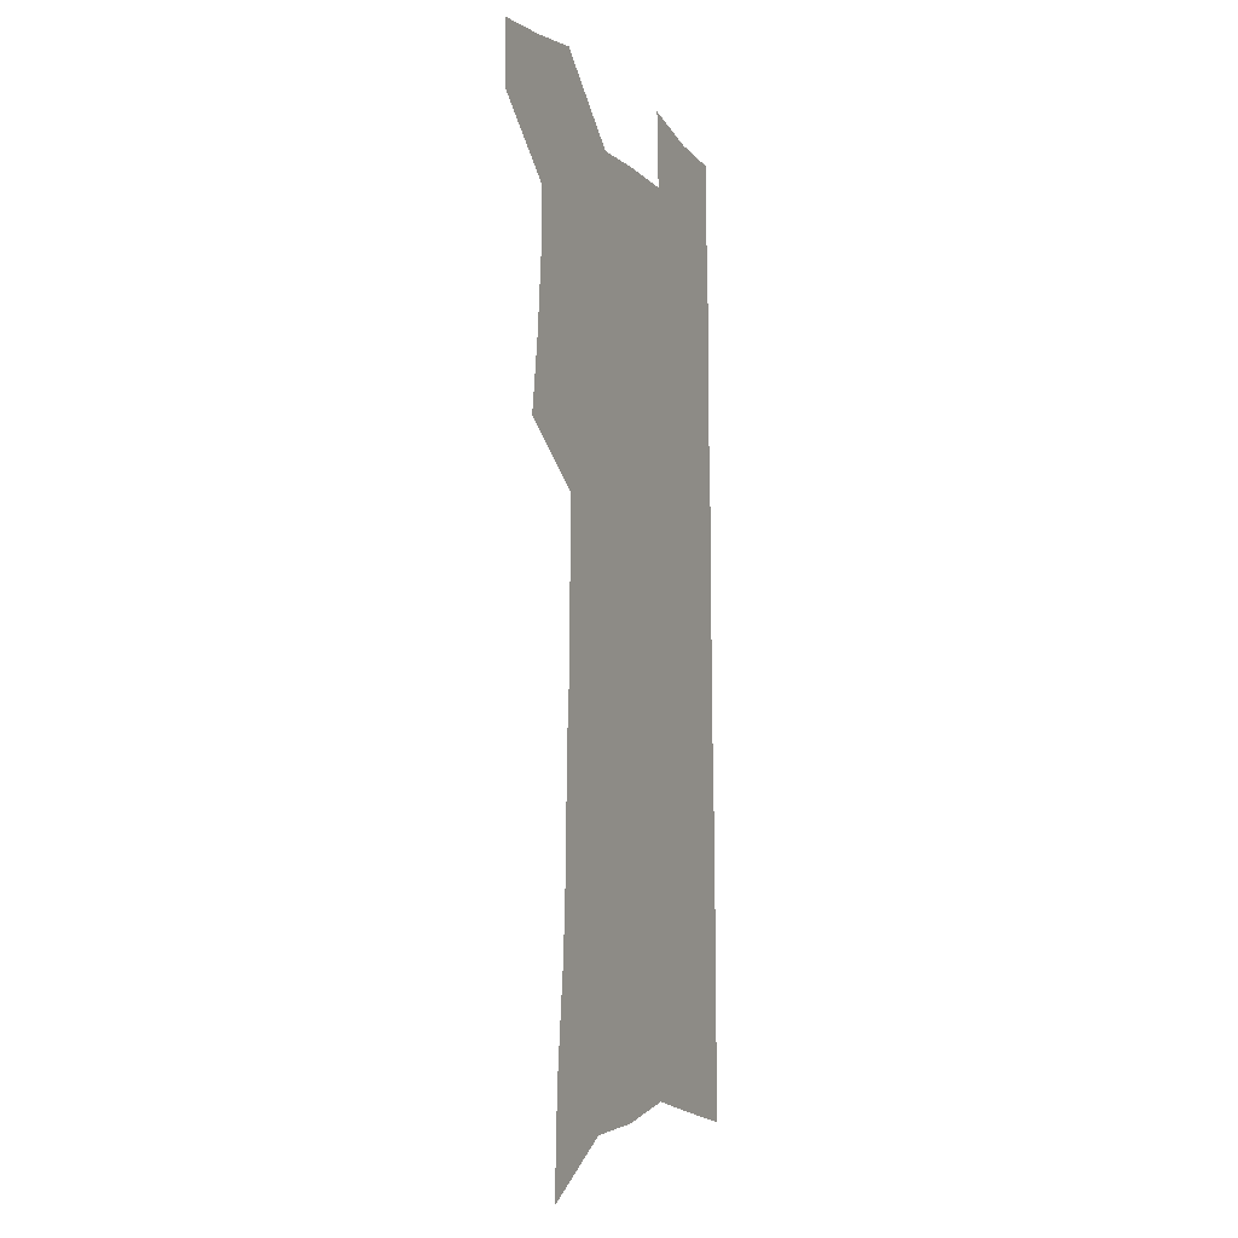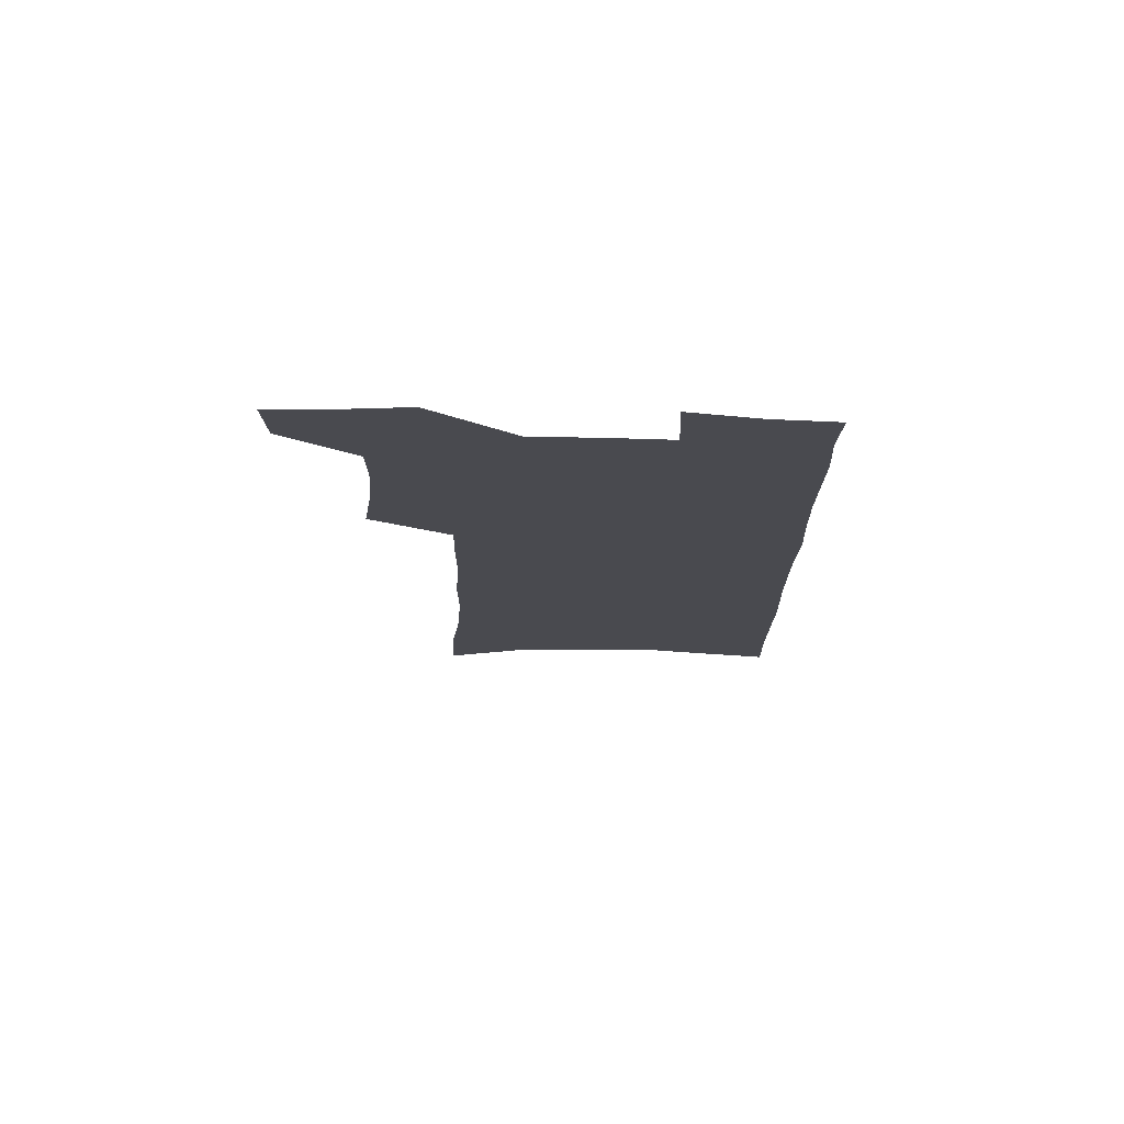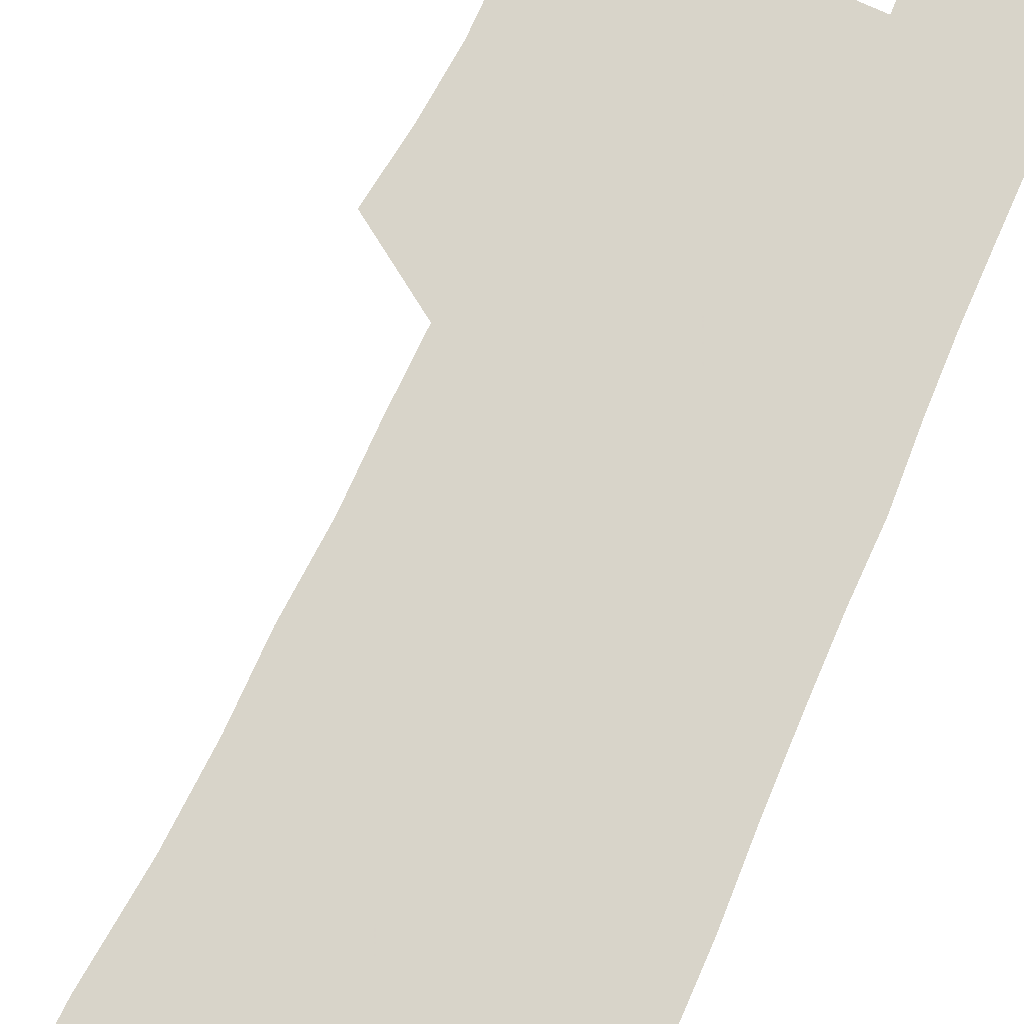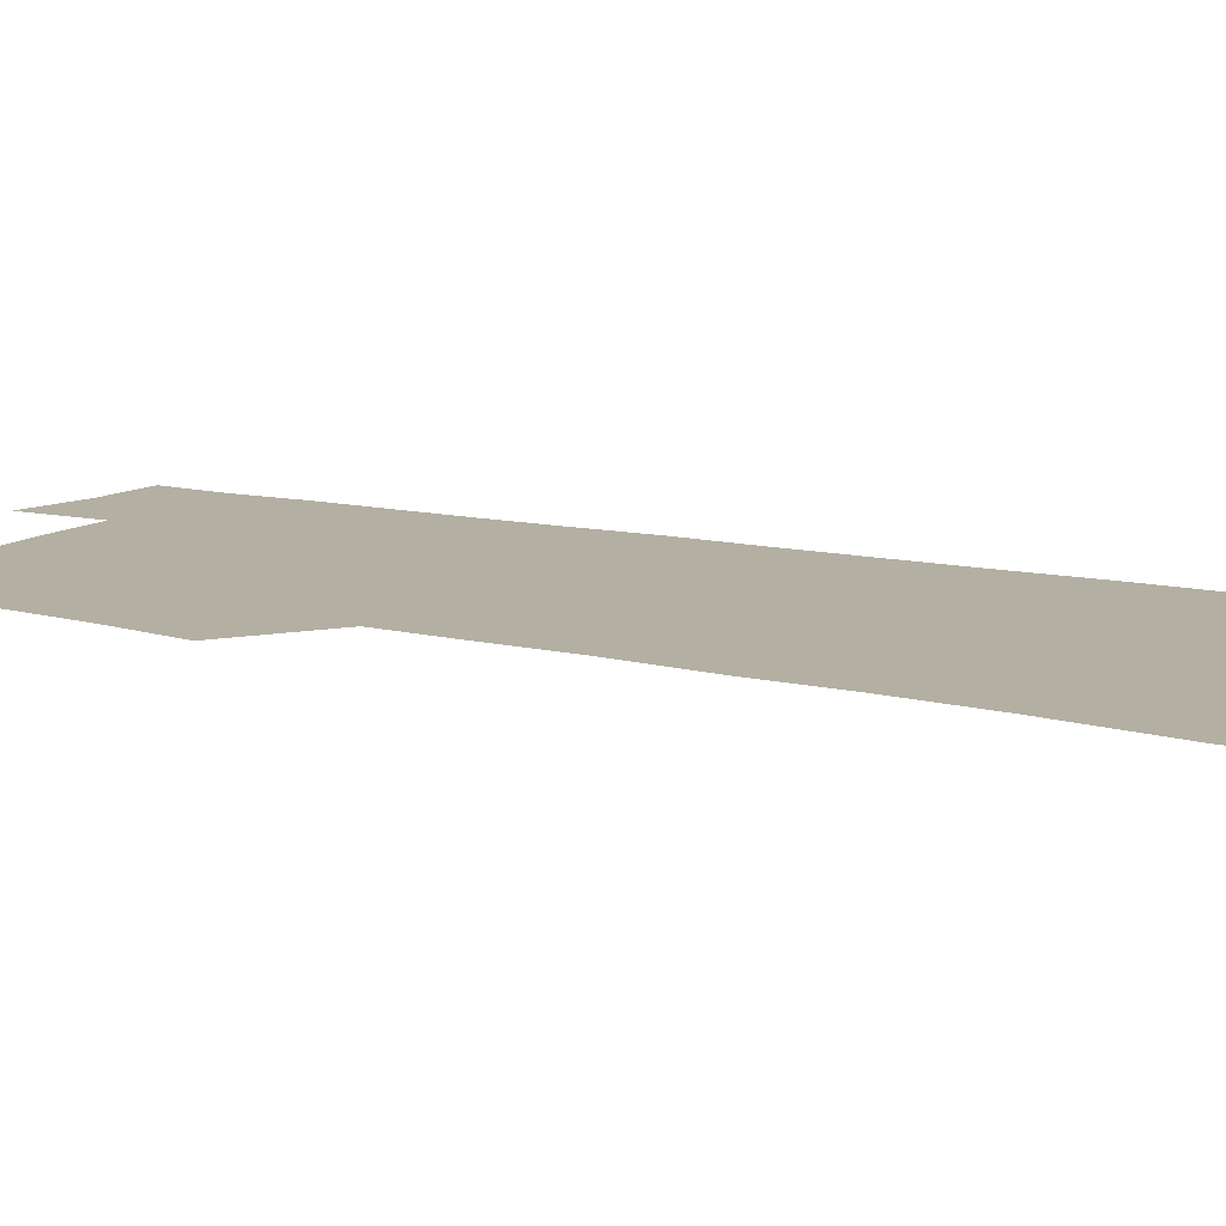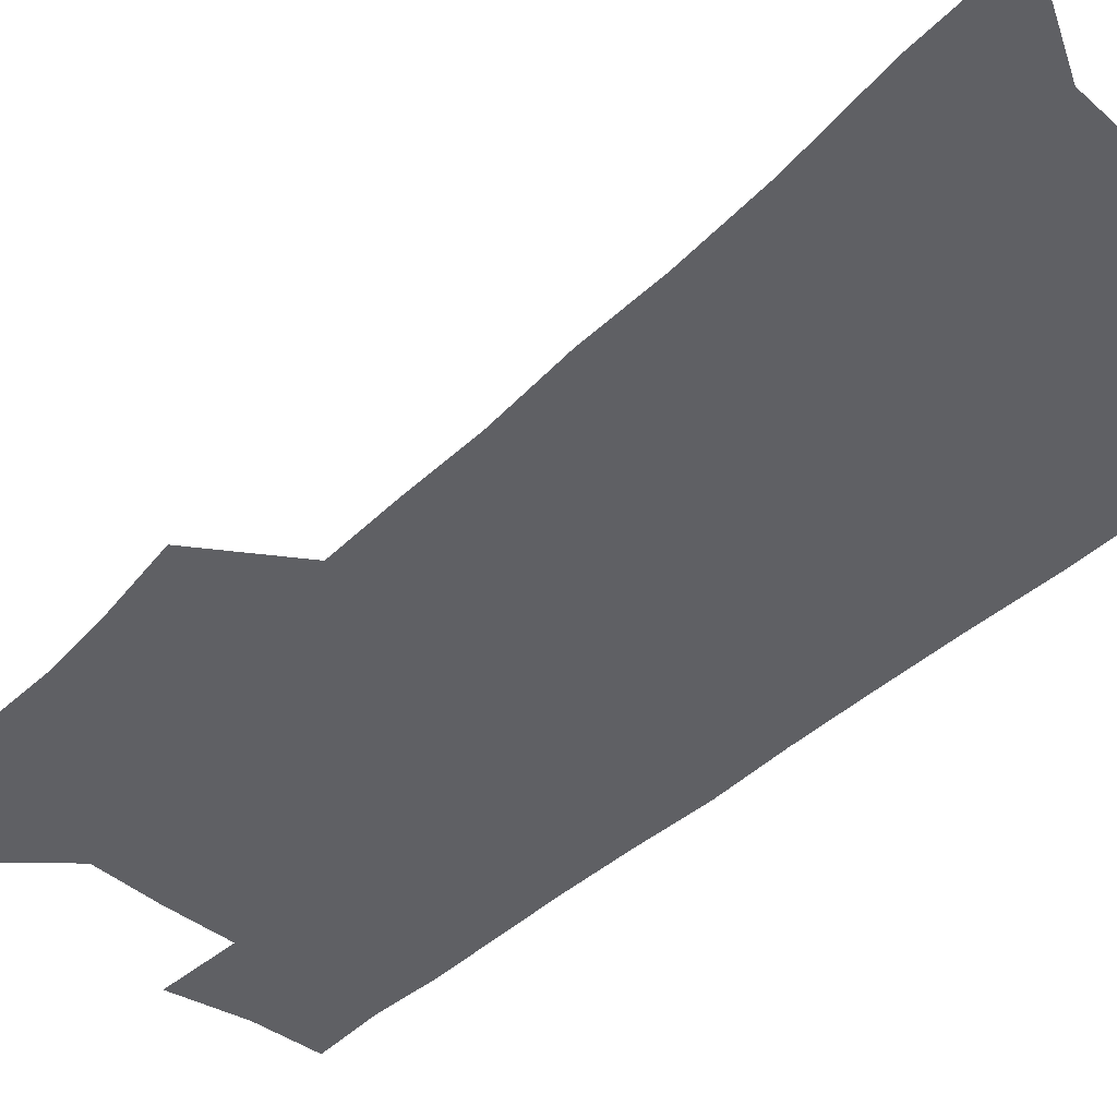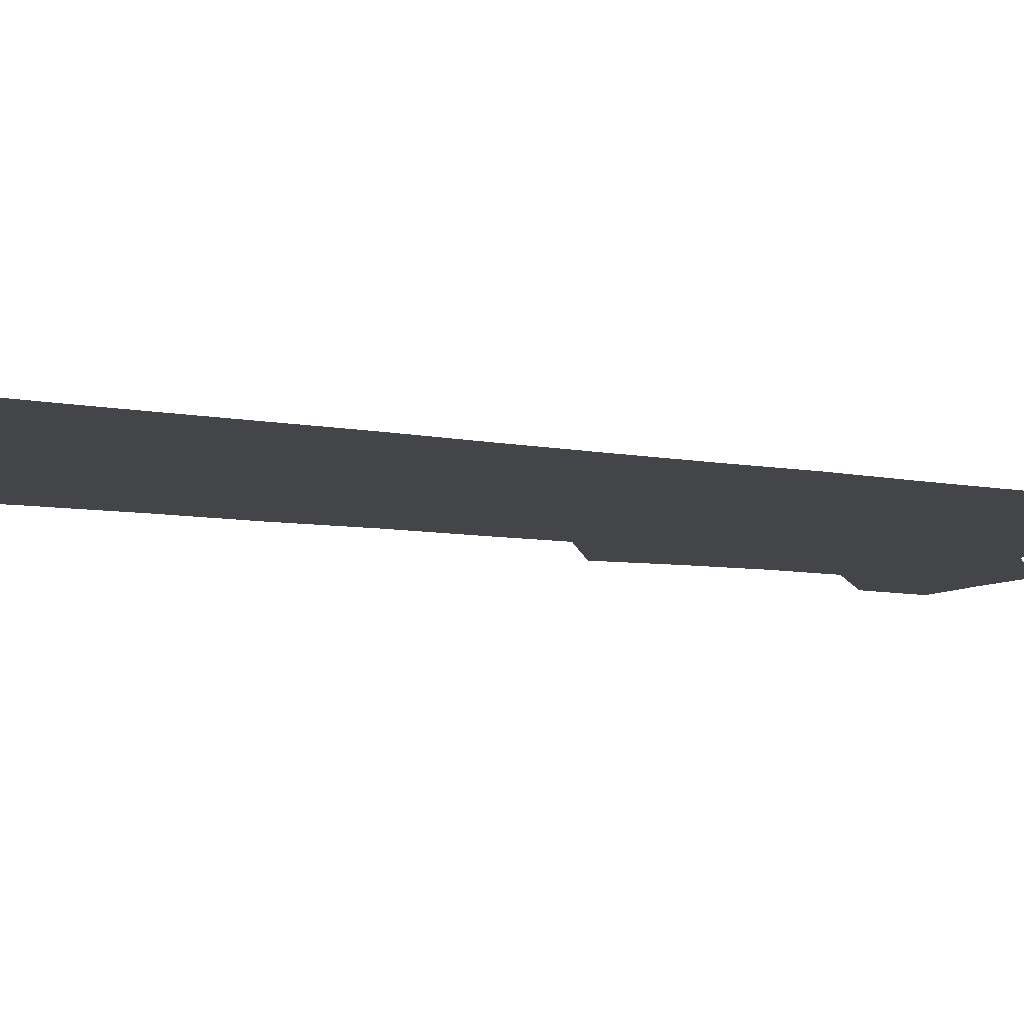
<metadata>
{"format":"obj","ext":"obj","renderer":"f3d","projection":"perspective","resolution":1024,"background":"white","views":[{"elev":-7.3,"azim":-66.3,"up":"+Y"},{"elev":76.5,"azim":1.5,"up":"+Y"},{"elev":75.7,"azim":24.0,"up":"+Z"},{"elev":11.1,"azim":-58.8,"up":"+Z"},{"elev":-43.9,"azim":-42.7,"up":"+Z"},{"elev":-8.9,"azim":63.8,"up":"+Z"}]}
</metadata>
<code>
v 490.5 529.9 0
v 489.6 556.3 0
v 512.9 417.6 0
v 517.2 448.7 0
v 519.6 477.5 0
v 519.6 504.5 0
v 520.9 531.2 0
v 516.4 559.4 0
v 533.8 141.9 0
v 535.6 183.5 0
v 540.4 227.1 0
v 542.4 264.5 0
v 542.6 297.7 0
v 545 333.2 0
v 545.1 364.3 0
v 546 395.1 0
v 548.1 425.3 0
v 548.9 453.2 0
v 549.8 480.3 0
v 551.6 506.8 0
v 548.4 533.4 0
v 542.8 563.8 0
v 570.9 163 0
v 573.2 205.1 0
v 574 241.9 0
v 574.2 275.6 0
v 573.4 306.7 0
v 575.2 341.1 0
v 576.2 372.5 0
v 576.9 401.7 0
v 576.8 429.1 0
v 577.8 456.5 0
v 577.5 482.3 0
v 577.5 507.8 0
v 576.5 533.7 0
v 600 165.1 0
v 602.4 214.1 0
v 602.4 248.4 0
v 602 280.2 0
v 602.6 314.4 0
v 602.7 345.5 0
v 603 375.5 0
v 603.1 403.6 0
v 603.4 431.3 0
v 603.6 457.8 0
v 603.8 483.4 0
v 603.5 508.4 0
v 602.7 534.7 0
v 629.5 171.1 0
v 629.4 213.5 0
v 629.4 248.2 0
v 629 282.9 0
v 629.1 313.6 0
v 628.8 346.3 0
v 628.8 375.6 0
v 628.8 403.7 0
v 628.9 431.1 0
v 628.9 457.6 0
v 629 483.4 0
v 629 508.7 0
v 629.1 534.4 0
v 627.7 565.9 0
v 659 164.9 0
v 657.1 209.7 0
v 657.9 242.4 0
v 656.4 279.2 0
v 655.8 312.1 0
v 655.5 343.3 0
v 655.1 373.5 0
v 654.8 402.1 0
v 654.9 429.7 0
v 654.8 456.5 0
v 654.7 482.8 0
v 654.2 508.6 0
v 655.1 533.3 0
v 656.2 560.3 0
v 689.2 159 0
v 688.1 198.7 0
v 687.8 234.4 0
v 687.6 268.7 0
v 686.2 303.4 0
v 685.4 335.7 0
v 685 366.5 0
v 685.4 395.6 0
v 683.8 425.4 0
v 683 453.6 0
v 682.9 480.6 0
v 682.9 507 0
v 681.3 533.5 0
v 682.1 558.9 0
f 6 7 1
f 1 7 2
f 7 8 2
f 16 17 3
f 3 17 4
f 17 18 4
f 4 18 5
f 18 19 5
f 5 19 6
f 19 20 6
f 6 20 7
f 20 21 7
f 7 21 8
f 21 22 8
f 9 23 10
f 23 24 10
f 10 24 11
f 24 25 11
f 11 25 12
f 25 26 12
f 12 26 13
f 26 27 13
f 13 27 14
f 27 28 14
f 14 28 15
f 28 29 15
f 15 29 16
f 29 30 16
f 16 30 17
f 30 31 17
f 17 31 18
f 31 32 18
f 18 32 19
f 32 33 19
f 19 33 20
f 33 34 20
f 20 34 21
f 34 35 21
f 21 35 22
f 23 36 24
f 36 37 24
f 24 37 25
f 37 38 25
f 25 38 26
f 38 39 26
f 26 39 27
f 39 40 27
f 27 40 28
f 40 41 28
f 28 41 29
f 41 42 29
f 29 42 30
f 42 43 30
f 30 43 31
f 43 44 31
f 31 44 32
f 44 45 32
f 32 45 33
f 45 46 33
f 33 46 34
f 46 47 34
f 34 47 35
f 47 48 35
f 36 49 37
f 49 50 37
f 37 50 38
f 50 51 38
f 38 51 39
f 51 52 39
f 39 52 40
f 52 53 40
f 40 53 41
f 53 54 41
f 41 54 42
f 54 55 42
f 42 55 43
f 55 56 43
f 43 56 44
f 56 57 44
f 44 57 45
f 57 58 45
f 45 58 46
f 58 59 46
f 46 59 47
f 59 60 47
f 47 60 48
f 60 61 48
f 49 63 50
f 63 64 50
f 50 64 51
f 64 65 51
f 51 65 52
f 65 66 52
f 52 66 53
f 66 67 53
f 53 67 54
f 67 68 54
f 54 68 55
f 68 69 55
f 55 69 56
f 69 70 56
f 56 70 57
f 70 71 57
f 57 71 58
f 71 72 58
f 58 72 59
f 72 73 59
f 59 73 60
f 73 74 60
f 60 74 61
f 74 75 61
f 61 75 62
f 75 76 62
f 63 77 64
f 77 78 64
f 64 78 65
f 78 79 65
f 65 79 66
f 79 80 66
f 66 80 67
f 80 81 67
f 67 81 68
f 81 82 68
f 68 82 69
f 82 83 69
f 69 83 70
f 83 84 70
f 70 84 71
f 84 85 71
f 71 85 72
f 85 86 72
f 72 86 73
f 86 87 73
f 73 87 74
f 87 88 74
f 74 88 75
f 88 89 75
f 75 89 76
f 89 90 76

</code>
